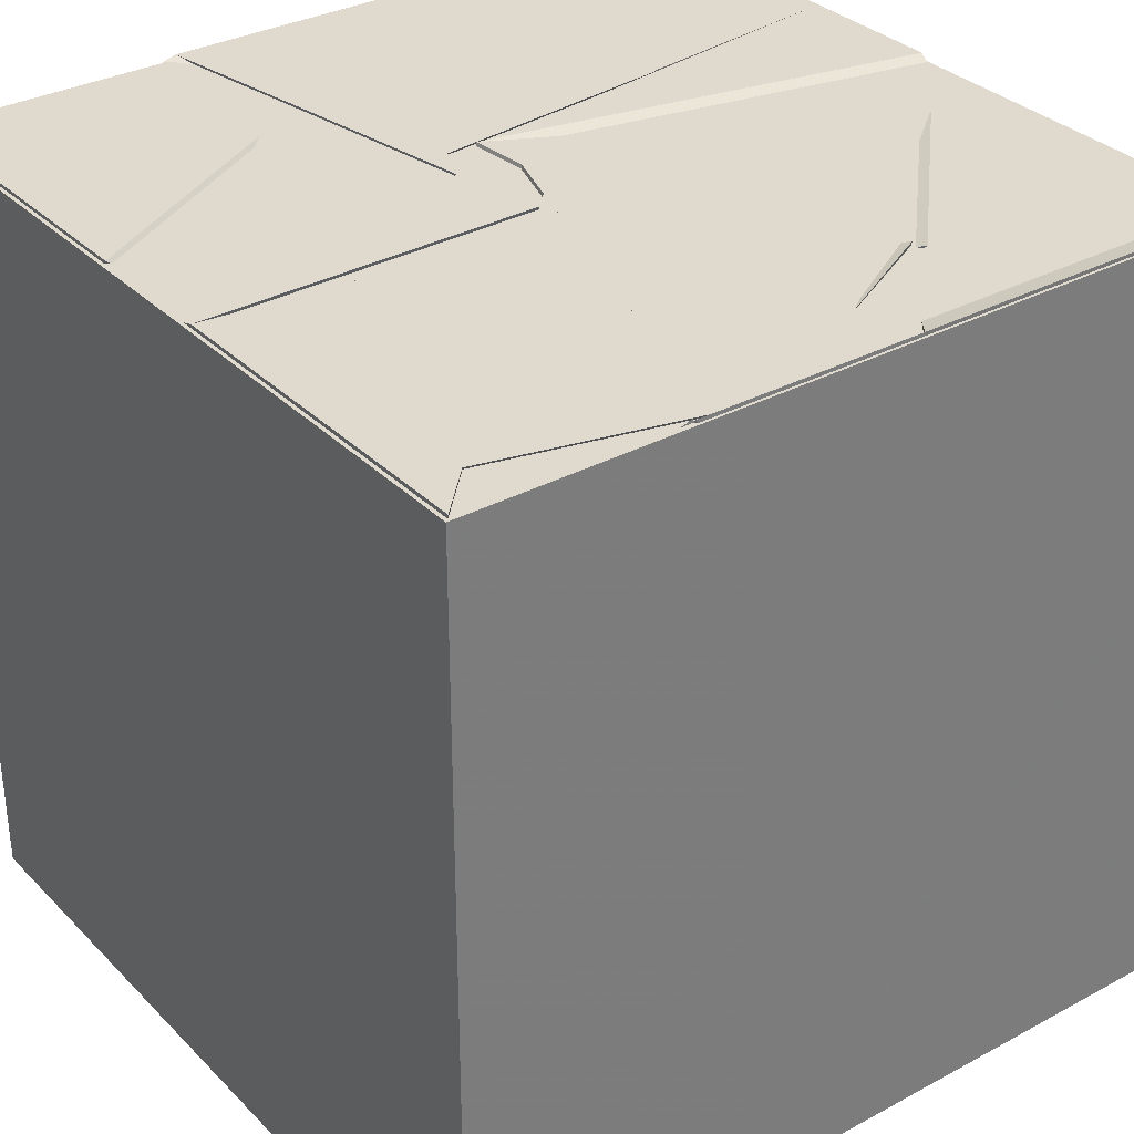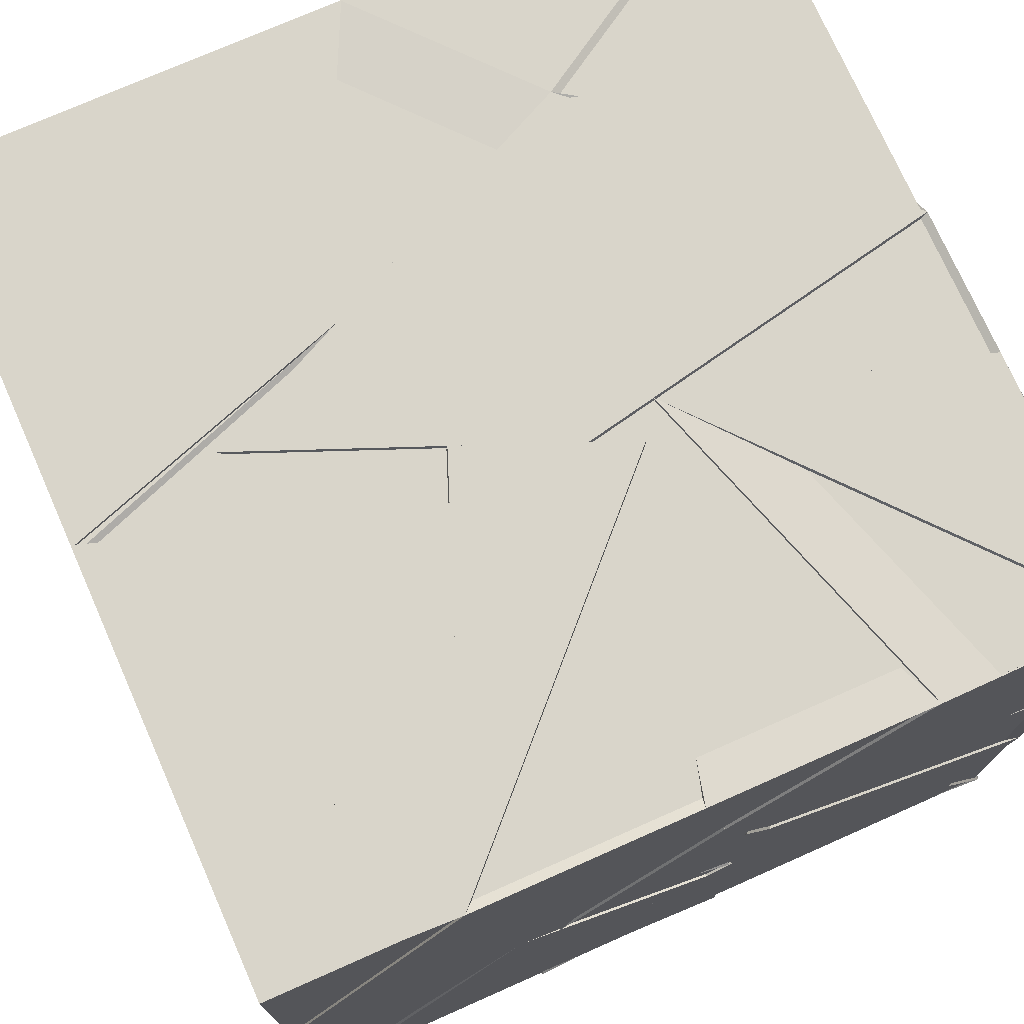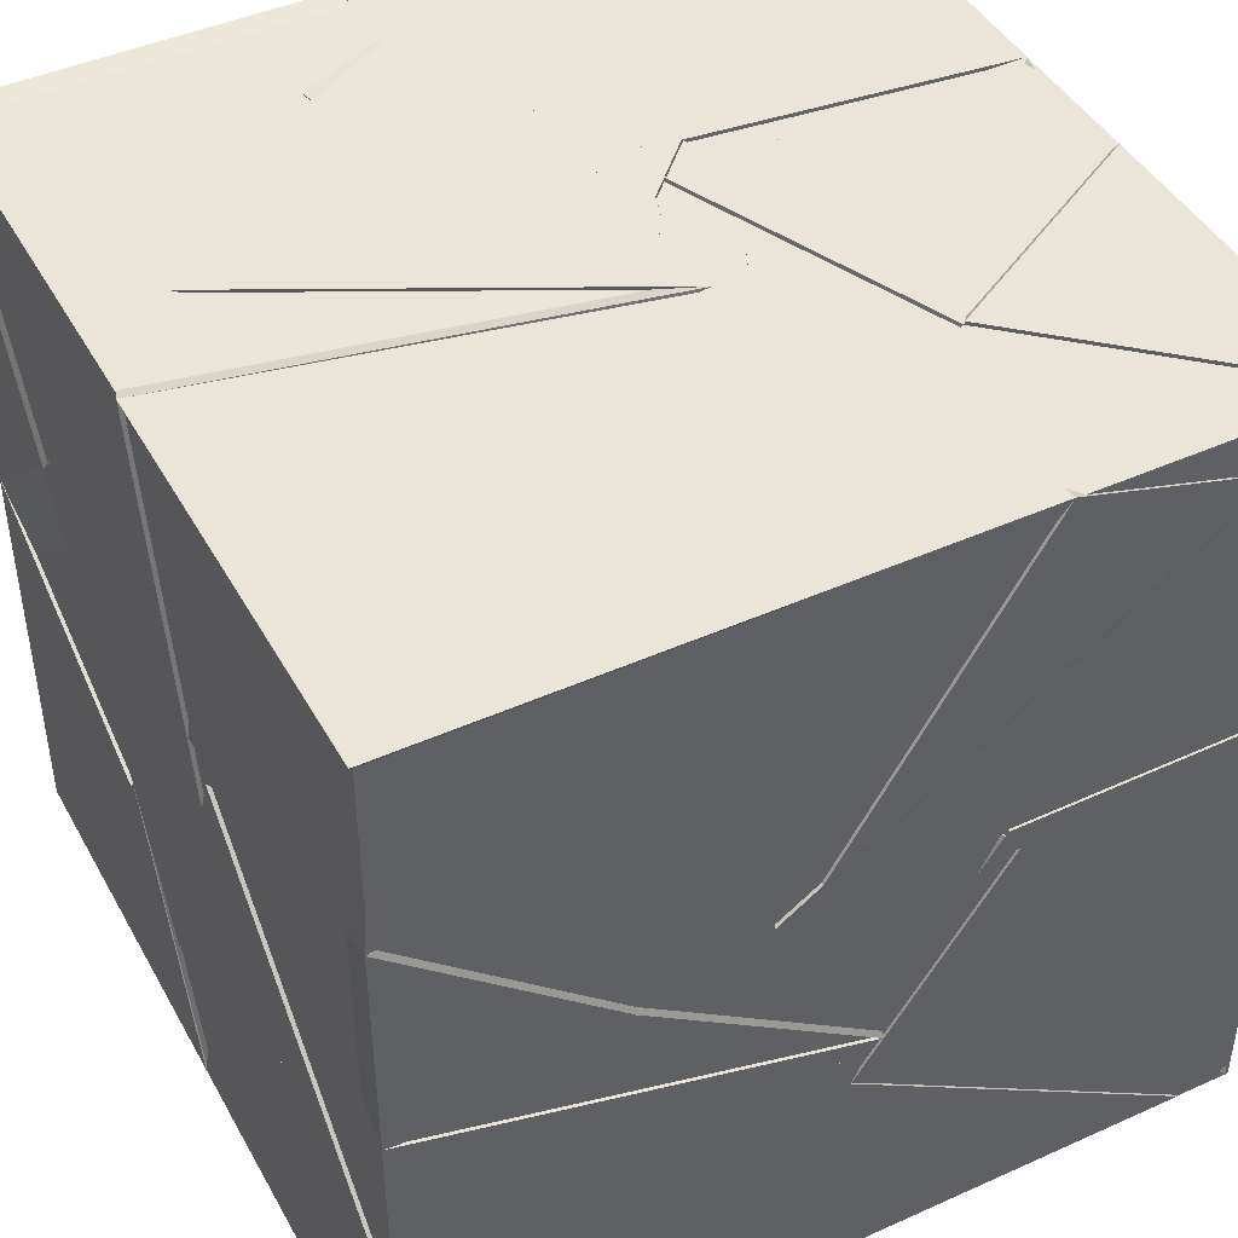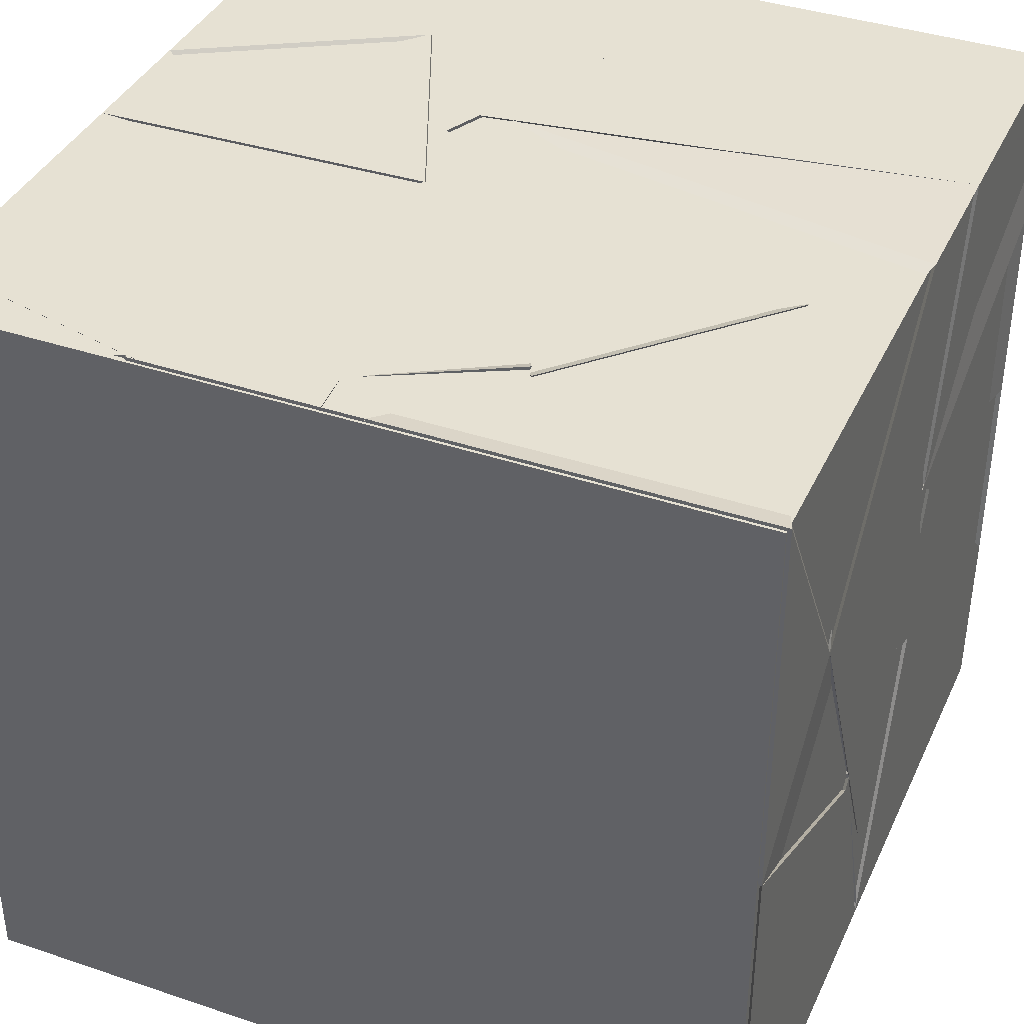
<metadata>
{"format":"obj","ext":"obj","renderer":"f3d","projection":"perspective","resolution":1024,"background":"white","views":[{"elev":32.8,"azim":53.3,"up":"+Z"},{"elev":74.4,"azim":-113.9,"up":"+Y"},{"elev":44.6,"azim":-117.6,"up":"+Z"},{"elev":38.6,"azim":113.0,"up":"+Z"}]}
</metadata>
<code>
v 21.26 21.26 21.26
v 20.95 20.44 20.31
v 20.21 20.84 21.05
v 20.76 21.26 20.45
v 18.76 21.26 18.74
v 19.31 20.05 19.18
v 18.74 21.26 19.3
v 19.77 21.26 19.71
v 18.74 20.25 21.26
v 18.78 20.12 20.31
v 19.75 19.78 21.26
v 19.65 20.57 21.26
v 18.74 21.26 19.99
v 18.86 20.24 19.73
v 19.76 21.17 20.25
v 18.74 21.26 20.68
v 19.68 20.64 20.22
v 18.82 19.93 19.59
v 19.64 19.49 20.07
v 19.46 20.08 19.3
v 19.18 19.52 19.33
v 18.74 18.74 18.74
v 19.13 19.6 18.74
v 20.14 18.75 18.74
v 18.79 19.92 19.58
v 19.56 20.43 19.9
v 19.52 20.1 19.28
v 20.36 19.59 21.23
v 21.26 18.74 21.26
v 21.16 18.75 20.46
v 20.14 18.74 20.56
v 20.84 18.74 18.88
v 20.01 18.74 18.74
v 19.94 18.74 19.94
v 20.1 19.45 19.83
v 19.3 20.18 19.18
v 20.07 21.26 18.74
v 19.83 20.04 19.38
v 20.28 19.68 21.26
v 20.18 18.74 21.26
v 19.91 20.11 18.74
v 18.74 20.14 18.74
v 19.76 19.86 19.5
v 18.74 19.35 18.74
v 20.79 19.89 19.51
v 20.26 19.98 18.89
v 19.7 19.95 19.46
v 20.03 20.99 19.81
v 20.33 21 21.26
v 20.92 20.44 21.26
v 20.1 20.1 20.25
v 19.76 19.83 20.78
v 21.26 19.8 20.04
v 20.12 19.94 19.24
v 21.26 19.48 18.74
v 21.26 19.97 18.77
v 21.26 19.67 19.64
v 21.26 18.74 19.49
v 21.26 18.74 18.74
v 20.24 19.07 18.9
v 19.66 19.77 21.03
v 18.74 18.74 21.26
v 18.74 19.49 20.73
v 18.92 18.93 20.19
v 21.26 20.12 21.26
v 21.23 20 20.65
v 20.23 20.88 21.07
v 20.37 21.26 19.64
v 19.85 20.01 19.33
v 20.06 21.26 18.77
v 19.66 20.7 19.99
v 21.26 19.97 18.77
v 21.2 19.81 19.96
v 20.15 20.53 19.41
v 20.28 19.98 18.92
v 19.94 19.26 20.89
v 18.78 18.74 20.3
v 19.59 18.74 21.09
v 20.1 18.74 19.89
v 19.66 19.77 21.03
v 18.92 18.93 20.2
v 18.74 20.25 20.2
v 18.78 18.74 20.3
v 19.46 19.54 20.12
v 18.74 18.74 19.55
v 19.75 21.13 20.22
v 18.74 20.61 20.1
v 19.09 19.92 20.45
v 20.24 19.08 18.91
v 21.2 19.73 19.69
v 21.25 19.42 21.26
v 21.26 19.8 20.07
v 21.26 18.86 21.11
v 20.27 19.37 20.26
v 19.84 19.52 20.29
v 19.72 19.05 19.59
v 19.61 20.24 19.34
v 18.9 19.33 19.28
v 20.09 19.94 19.4
v 20.1 18.74 19.91
v 19.59 18.74 21.09
v 20.23 19.65 20.66
v 21.26 18.74 19.98
v 20.93 19.9 20
v 21.26 18.74 20.49
v 20.02 18.84 19.9
v 19.78 21.26 20.12
v 20.01 21.26 21.26
v 19.57 20.58 20.2
v 20.11 19.44 19.82
v 20.23 19.06 18.89
v 21.03 19.54 19.47
v 20.35 19.44 19.39
v 19.77 20.02 18.74
v 20.1 18.87 18.74
v 20.71 20.1 18.74
v 20.44 19.47 20.26
v 21.26 19.46 21.26
v 21.26 20 21.26
v 19.93 19.9 21.26
v 20.51 20.42 19.62
v 20.37 21.25 19.65
v 19.59 20.65 20.03
v 19.35 19.44 21.26
v 20.16 19.79 21.26
v 19.81 19.8 20.43
v 21.25 18.77 20.48
v 20.14 18.82 20.52
v 20.1 18.74 19.97
v 20.9 19.86 20
v 18.74 19.92 19.6
v 19.51 20.96 20.12
v 20.01 18.75 18.76
v 18.9 19.33 19.28
v 19.79 19.89 19.43
v 20.55 20.33 19.18
v 21.26 20.64 19.99
v 21.26 19.81 19.95
v 19.39 21.26 18.74
v 19.81 21.26 20.35
v 19.25 20.3 20.4
v 19.56 21.26 21.26
v 18.74 21.26 21.26
v 20.44 19.56 19.73
v 21.1 20.23 20.48
v 20.34 20.26 20.03
v 19.8 19.85 20.79
v 19.51 20.19 19.48
v 19.83 19.83 20.73
v 20.41 19.56 19.77
v 20.34 20.26 20.02
v 21.26 21.26 20.02
v 21.26 20.11 20.62
v 20.37 21.26 19.63
v 21.26 21.26 18.74
v 20.05 20.59 18.74
v 20.57 20.46 19.68
v 19.58 20.2 19.53
v 20.26 19.28 19.28
v 20.78 20.15 20.24
v 20.59 19.34 19.28
v 21.18 19.83 20.09
v 20.11 19.94 19.24
v 21.26 20.14 20.6
v 20.67 20.26 19.78
v 19.74 19.9 21.25
v 19.55 20.67 20.1
v 19.09 19.86 20.48
v 19.73 20.83 19.96
v 18.74 19.91 19.6
v 19.92 21.26 19.77
v 20.41 20.43 19.03
v 21.05 21.14 19.91
v 21.19 19.82 19.93
v 20.12 20.57 19.43
v 19.67 20.58 20.08
v 20.4 21.11 21.15
v 19.74 19.89 21.26
v 21.26 20 20.68
v 20.55 20.07 19.73
v 21.26 19.84 19.95
v 21.26 21.23 20.03
v 19.65 20.57 21.26
v 19.57 20.55 20.18
v 21.13 19.99 21.26
v 19.83 19.79 20.79
v 20.31 21.01 21.26
v 18.74 18.74 20.22
v 19.43 19.51 20.13
v 18.74 19.02 19.02
v 18.74 19.61 20.21
v 21.26 18.88 21.09
v 20.25 19.36 20.27
v 21.26 19.81 20.05
v 20.55 20.47 19.65
v 20.1 20.1 20.25
v 19.61 20.66 20.03
v 18.74 19.57 20.13
v 18.74 20 19.47
v 18.74 18.95 18.87
v 19.49 20.06 19.28
v 20.14 20.1 18.74
v 19.76 19.88 19.46
v 19.05 20.84 18.74
v 19.64 20.65 20.02
v 19.78 19.84 20.67
v 20.54 20.45 19.67
v 19.52 20.18 19.52
v 20.37 20.18 18.74
v 20.04 20.58 18.74
v 20.93 20.99 19.74
v 19.74 19.91 19.44
v 20.21 20.05 18.74
v 19.89 21.13 18.77
v 20.48 19.46 20.31
v 21.26 19.42 21.26
v 21.26 19.84 19.96
v 20.27 19.92 19.48
v 20.13 18.76 18.74
v 20.39 20.24 18.98
v 21.02 21.11 19.87
v 21.26 20.65 20
v 19.75 20.07 19.54
v 20.55 19.75 19.8
v 20.03 18.89 18.84
v 19.26 20.09 19.13
v 19.62 19.46 20.05
v 18.74 19.62 20.2
v 19.68 20.65 20.23
v 18.78 19.97 19.57
v 20.33 21.21 19.56
v 20.65 20.1 19.68
v 19.65 20.1 19.5
v 19.9 19.8 20.63
v 19.71 19.15 19.59
v 20.41 19.56 19.77
v 20.2 20.81 21.02
v 20.57 20.43 19.73
v 21.11 20.16 20.66
v 20.11 20.12 20.27
v 18.75 21.22 21.23
v 19.82 21.26 20.34
v 19.06 20.09 20.47
v 18.74 19.95 19.59
v 18.74 20.3 18.74
v 19.44 20.05 19.31
v 19.92 21.26 19.77
v 18.98 20.22 19.75
v 19.72 21.26 20.27
v 20.01 18.92 19.91
v 20.96 19.93 20.01
v 20.25 20.77 21.01
v 20.53 20.45 19.68
v 21.01 20.19 20.27
v 20.1 20.1 20.25
v 19.73 19.97 21.12
v 20.32 21.06 21.03
v 19.67 20.59 20.06
v 20.18 18.85 20
v 20.95 19.93 20.04
v 19.75 19.27 19.78
v 20.02 19.86 20.64
v 20.11 18.74 19.89
v 19.6 19.11 20.72
v 21.11 18.88 21.26
v 20.33 19.51 20.29
v 20.1 19.84 21.26
v 19.36 19.44 21.26
v 19.77 18.74 21.26
v 18.79 18.79 20.26
v 19.66 19.77 21.03
v 19.64 19.74 20.12
v 18.92 18.93 20.2
v 18.81 19.9 20.22
v 18.74 19.54 21.26
v 19.88 19.73 21.26
v 18.86 20.09 20.37
v 20.1 19.45 19.82
v 19.44 19.57 20.09
v 20.28 19.75 20.72
v 18.74 19.56 20.11
v 19.47 20.06 19.33
v 18.74 19.14 19.25
v 19.61 19.46 20.06
v 18.74 18.91 18.74
v 19.44 20 19.26
v 19.79 19.84 20.79
v 20.96 19.93 20.03
v 21.11 19.98 21.25
v 20.88 20.42 21.26
v 20.15 18.97 18.74
v 20.3 19.34 19.48
v 18.95 18.74 19.62
v 20.04 18.75 18.74
v 18.94 19.37 19.22
v 19.57 19.2 20.01
v 20.01 18.75 18.76
v 18.94 19.3 19.26
v 21.26 20.03 20.66
v 18.74 21.26 21.26
v 20.4 21.26 19.6
v 20.2 20.61 19.38
v 19.82 19.93 19.32
v 20.38 21.19 19.58
v 20.45 20.08 18.74
v 19.93 20.83 18.83
v 21.13 18.78 20.48
v 20.33 19.62 21.26
v 20.21 19.38 20.26
v 19.66 20.61 20.05
v 20.36 21.15 21.13
v 20.07 19.33 19.87
v 20.01 18.74 18.75
v 21.26 20.61 18.74
v 19.71 19.82 20.09
v 18.79 18.79 20.26
v 19.94 19.39 20.77
v 20.94 19.98 20.03
v 20 18.96 19.92
v 20.61 19.82 19.59
v 19.94 19.39 20.77
v 21.02 19.94 19.99
v 20.43 19.42 20.15
v 19.85 19.85 20.75
v 21.09 19.98 21.24
v 19.85 19.82 21.09
v 18.74 20.12 20.29
v 18.74 18.98 21.09
v 19.64 19.74 20.09
v 19 20.12 20.53
v 19.74 19.89 21.26
v 19.69 20.63 20.22
v 21.26 19.96 18.74
v 20.36 20.23 18.94
v 21.23 20.63 19.96
v 20.16 21.26 19.19
v 18.75 18.73 18.73
v 18.75 18.73 21.25
v 18.75 21.25 21.25
v 18.75 21.25 18.73
v 21.27 18.73 18.73
v 21.27 21.25 18.73
v 21.27 21.25 21.25
v 21.27 18.73 21.25
f 1 2 3
f 1 4 2
f 1 3 4
f 2 4 3
f 5 6 7
f 5 8 6
f 5 7 8
f 6 8 7
f 9 10 11
f 9 12 10
f 9 11 12
f 10 12 11
f 13 14 15
f 13 16 14
f 13 15 16
f 14 16 15
f 17 18 19
f 17 20 18
f 17 19 20
f 18 20 19
f 21 22 23
f 21 24 22
f 21 23 24
f 22 24 23
f 25 26 27
f 25 7 26
f 25 27 7
f 26 7 27
f 28 29 30
f 28 31 29
f 28 30 31
f 29 31 30
f 32 33 34
f 32 35 33
f 32 34 35
f 33 35 34
f 36 37 38
f 36 8 37
f 36 38 8
f 37 8 38
f 29 39 31
f 29 40 39
f 29 31 40
f 39 40 31
f 41 42 43
f 41 44 42
f 41 43 44
f 42 44 43
f 45 46 47
f 45 48 46
f 45 47 48
f 46 48 47
f 49 50 51
f 49 52 50
f 49 51 52
f 50 52 51
f 53 54 55
f 53 56 54
f 53 55 56
f 54 56 55
f 57 58 59
f 57 60 58
f 57 59 60
f 58 60 59
f 61 62 63
f 61 64 62
f 61 63 64
f 62 64 63
f 65 66 1
f 65 67 66
f 65 1 67
f 66 67 1
f 68 69 70
f 68 71 69
f 68 70 71
f 69 71 70
f 72 73 74
f 72 75 73
f 72 74 75
f 73 75 74
f 76 77 78
f 76 79 77
f 76 78 79
f 77 79 78
f 63 80 81
f 63 82 80
f 63 81 82
f 80 82 81
f 83 84 34
f 83 85 84
f 83 34 85
f 84 85 34
f 16 86 87
f 16 88 86
f 16 87 88
f 86 88 87
f 59 89 90
f 59 55 89
f 59 90 55
f 89 55 90
f 91 92 93
f 91 94 92
f 91 93 94
f 92 94 93
f 95 96 97
f 95 98 96
f 95 97 98
f 96 98 97
f 23 21 99
f 23 24 21
f 23 99 24
f 21 24 99
f 100 40 101
f 100 102 40
f 100 101 102
f 40 102 101
f 103 104 105
f 103 106 104
f 103 105 106
f 104 106 105
f 4 107 108
f 4 109 107
f 4 108 109
f 107 109 108
f 110 111 58
f 110 112 111
f 110 58 112
f 111 112 58
f 113 114 115
f 113 116 114
f 113 115 116
f 114 116 115
f 117 118 119
f 117 120 118
f 117 119 120
f 118 120 119
f 121 4 122
f 121 123 4
f 121 122 123
f 4 123 122
f 124 125 40
f 124 126 125
f 124 40 126
f 125 126 40
f 127 128 129
f 127 130 128
f 127 129 130
f 128 130 129
f 131 13 132
f 131 7 13
f 131 132 7
f 13 7 132
f 96 133 134
f 96 135 133
f 96 134 135
f 133 135 134
f 72 136 137
f 72 138 136
f 72 137 138
f 136 138 137
f 139 8 37
f 139 36 8
f 139 37 36
f 8 36 37
f 140 141 142
f 140 143 141
f 140 142 143
f 141 143 142
f 144 145 146
f 144 147 145
f 144 146 147
f 145 147 146
f 148 149 150
f 148 151 149
f 148 150 151
f 149 151 150
f 152 1 4
f 152 153 1
f 152 4 153
f 1 153 4
f 37 154 155
f 37 156 154
f 37 155 156
f 154 156 155
f 157 158 159
f 157 160 158
f 157 159 160
f 158 160 159
f 161 55 162
f 161 163 55
f 161 162 163
f 55 163 162
f 4 152 164
f 4 165 152
f 4 164 165
f 152 165 164
f 108 166 142
f 108 167 166
f 108 142 167
f 166 167 142
f 168 169 170
f 168 87 169
f 168 170 87
f 169 87 170
f 27 26 7
f 27 171 26
f 27 7 171
f 26 171 7
f 172 173 174
f 172 175 173
f 172 174 175
f 173 175 174
f 176 177 178
f 176 108 177
f 176 178 108
f 177 108 178
f 179 180 181
f 179 182 180
f 179 181 182
f 180 182 181
f 9 183 184
f 9 142 183
f 9 184 142
f 183 142 184
f 185 178 186
f 185 187 178
f 185 186 187
f 178 187 186
f 188 189 190
f 188 191 189
f 188 190 191
f 189 191 190
f 192 193 194
f 192 105 193
f 192 194 105
f 193 105 194
f 195 196 4
f 195 197 196
f 195 4 197
f 196 197 4
f 198 199 200
f 198 201 199
f 198 200 201
f 199 201 200
f 202 203 42
f 202 204 203
f 202 42 204
f 203 204 42
f 205 206 207
f 205 208 206
f 205 207 208
f 206 208 207
f 209 155 210
f 209 211 155
f 209 210 211
f 155 211 210
f 212 204 213
f 212 214 204
f 212 213 214
f 204 214 213
f 65 215 216
f 65 217 215
f 65 216 217
f 215 217 216
f 218 114 23
f 218 219 114
f 218 23 219
f 114 219 23
f 220 155 221
f 220 222 155
f 220 221 222
f 155 222 221
f 223 96 224
f 223 225 96
f 223 224 225
f 96 225 224
f 5 8 226
f 5 139 8
f 5 226 139
f 8 139 226
f 227 228 229
f 227 230 228
f 227 229 230
f 228 230 229
f 231 152 232
f 231 4 152
f 231 232 4
f 152 4 232
f 233 234 235
f 233 236 234
f 233 235 236
f 234 236 235
f 237 238 239
f 237 240 238
f 237 239 240
f 238 240 239
f 16 241 242
f 16 243 241
f 16 242 243
f 241 243 242
f 7 244 245
f 7 246 244
f 7 245 246
f 244 246 245
f 7 247 248
f 7 249 247
f 7 248 249
f 247 249 248
f 58 250 251
f 58 103 250
f 58 251 103
f 250 103 251
f 252 4 253
f 252 254 4
f 252 253 254
f 4 254 253
f 255 256 257
f 255 258 256
f 255 257 258
f 256 258 257
f 259 260 261
f 259 262 260
f 259 261 262
f 260 262 261
f 263 84 77
f 263 264 84
f 263 77 264
f 84 264 77
f 118 265 266
f 118 267 265
f 118 266 267
f 265 267 266
f 268 62 269
f 268 270 62
f 268 269 270
f 62 270 269
f 271 272 273
f 271 274 272
f 271 273 274
f 272 274 273
f 9 275 276
f 9 277 275
f 9 276 277
f 275 277 276
f 32 58 34
f 32 278 58
f 32 34 278
f 58 278 34
f 264 263 279
f 264 280 263
f 264 279 280
f 263 280 279
f 281 282 283
f 281 284 282
f 281 283 284
f 282 284 283
f 285 286 245
f 285 199 286
f 285 245 199
f 286 199 245
f 287 288 289
f 287 290 288
f 287 289 290
f 288 290 289
f 116 291 55
f 116 292 291
f 116 55 292
f 291 292 55
f 22 293 294
f 22 295 293
f 22 294 295
f 293 295 294
f 296 297 293
f 296 298 297
f 296 293 298
f 297 298 293
f 299 3 1
f 299 2 3
f 299 1 2
f 3 2 1
f 9 141 300
f 9 142 141
f 9 300 142
f 141 142 300
f 155 301 152
f 155 302 301
f 155 152 302
f 301 302 152
f 303 304 305
f 303 306 304
f 303 305 306
f 304 306 305
f 31 307 308
f 31 309 307
f 31 308 309
f 307 309 308
f 310 196 311
f 310 4 196
f 310 311 4
f 196 4 311
f 293 312 313
f 293 34 312
f 293 313 34
f 312 34 313
f 222 155 220
f 222 314 155
f 222 220 314
f 155 314 220
f 315 316 317
f 315 268 316
f 315 317 268
f 316 268 317
f 58 318 319
f 58 320 318
f 58 319 320
f 318 320 319
f 269 270 268
f 269 321 270
f 269 268 321
f 270 321 268
f 322 323 324
f 322 325 323
f 322 324 325
f 323 325 324
f 326 327 275
f 326 328 327
f 326 275 328
f 327 328 275
f 329 330 331
f 329 332 330
f 329 331 332
f 330 332 331
f 333 314 334
f 333 335 314
f 333 334 335
f 314 335 334
f 4 336 109
f 4 107 336
f 4 109 107
f 336 107 109
f 337 338 339 340
f 341 342 343 344
f 337 341 344 338
f 340 339 343 342
f 337 340 342 341
f 338 344 343 339

</code>
